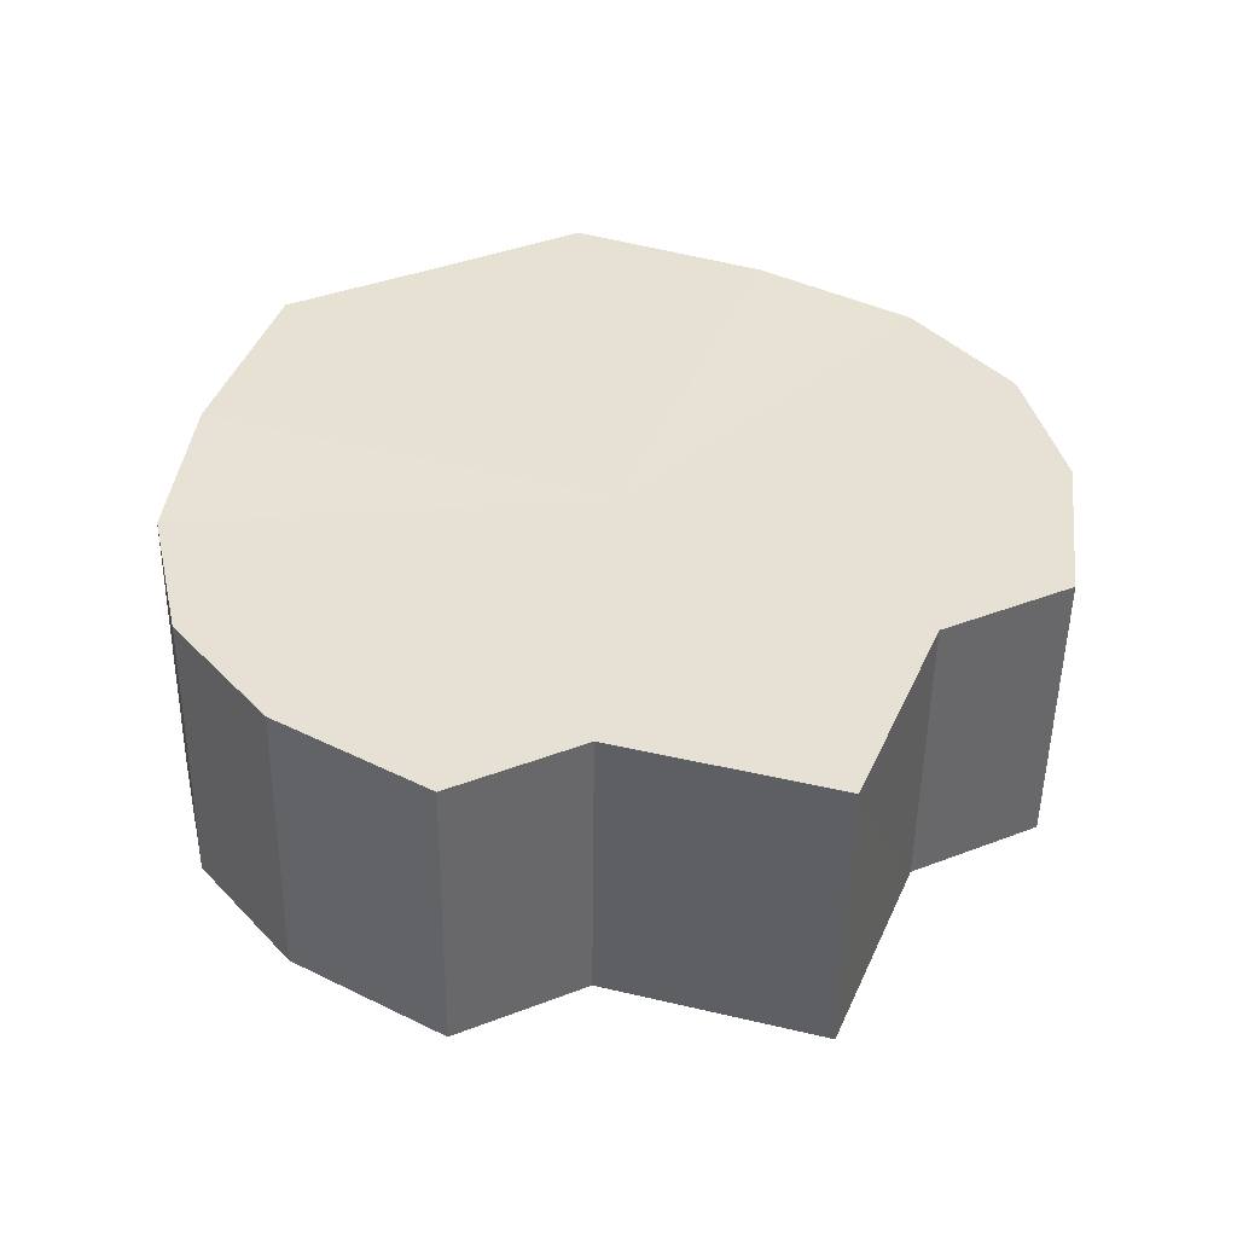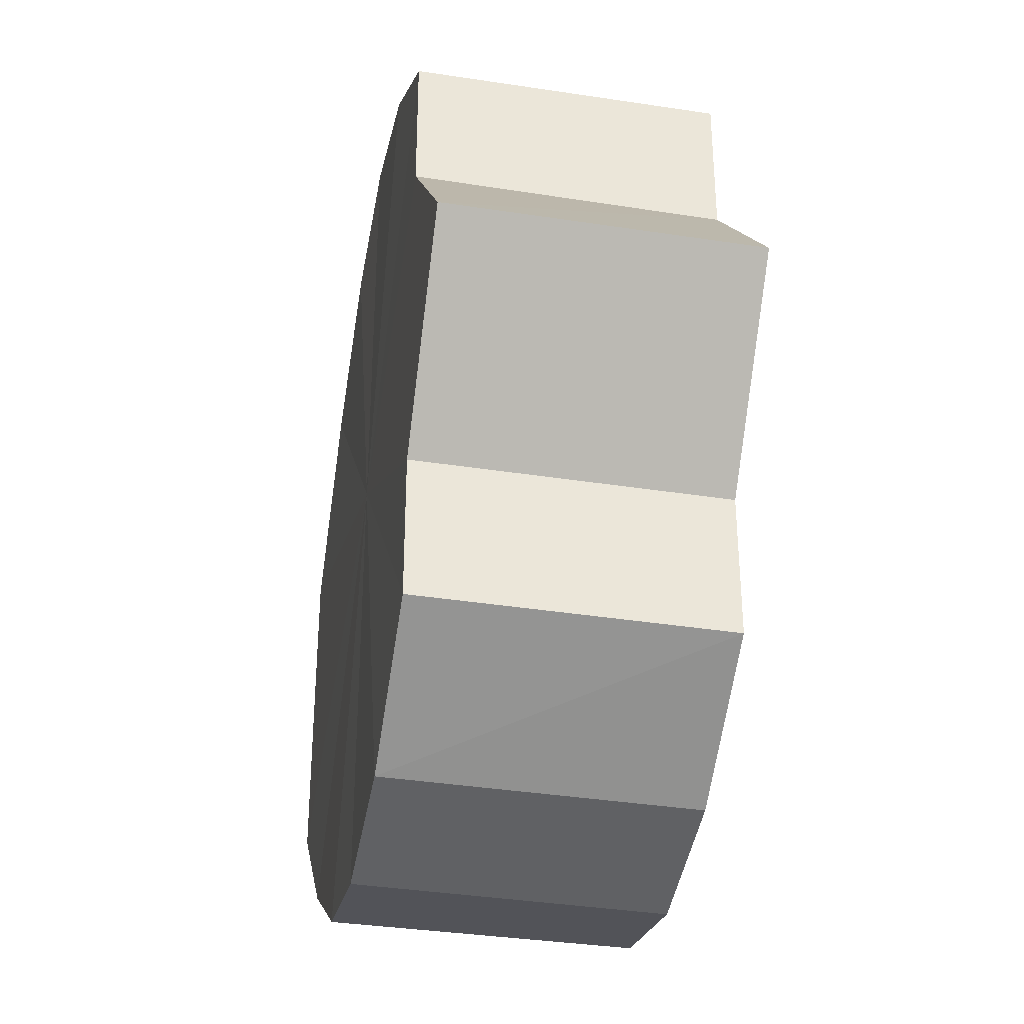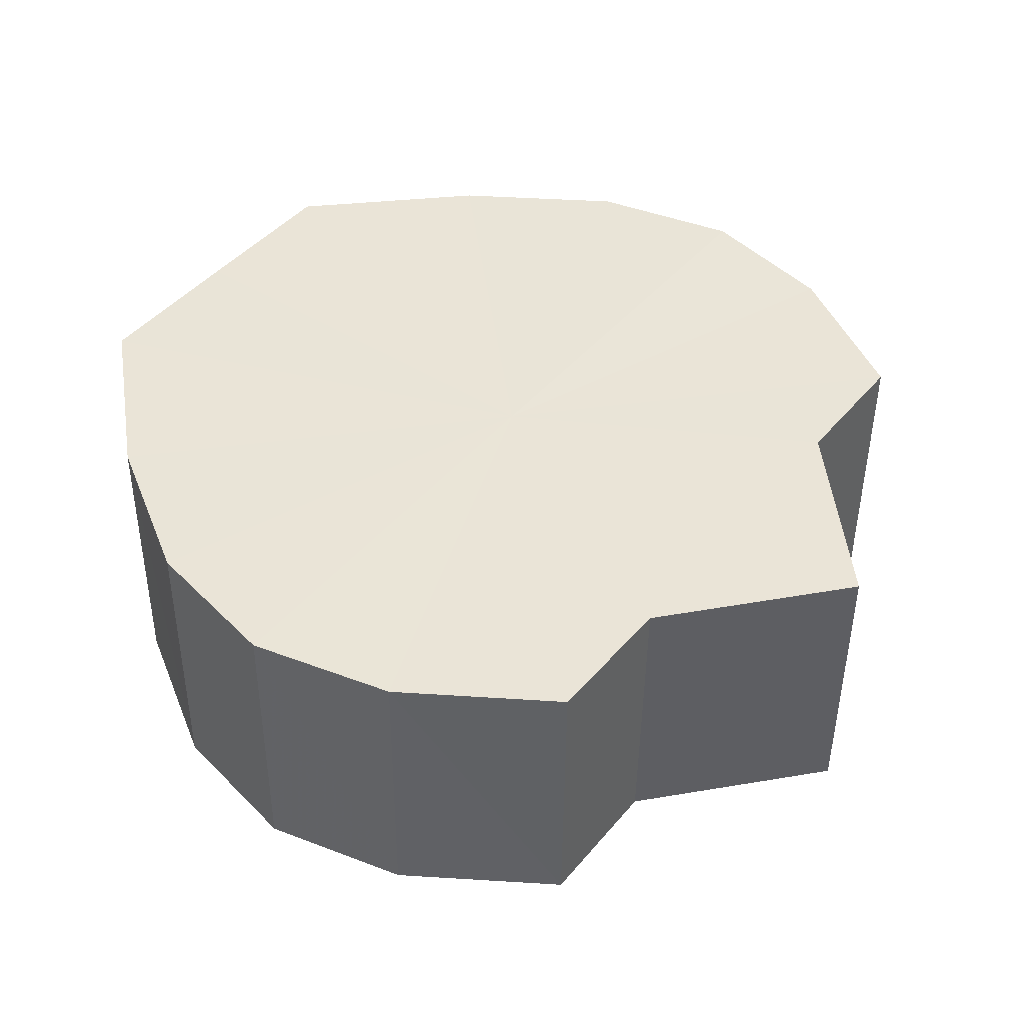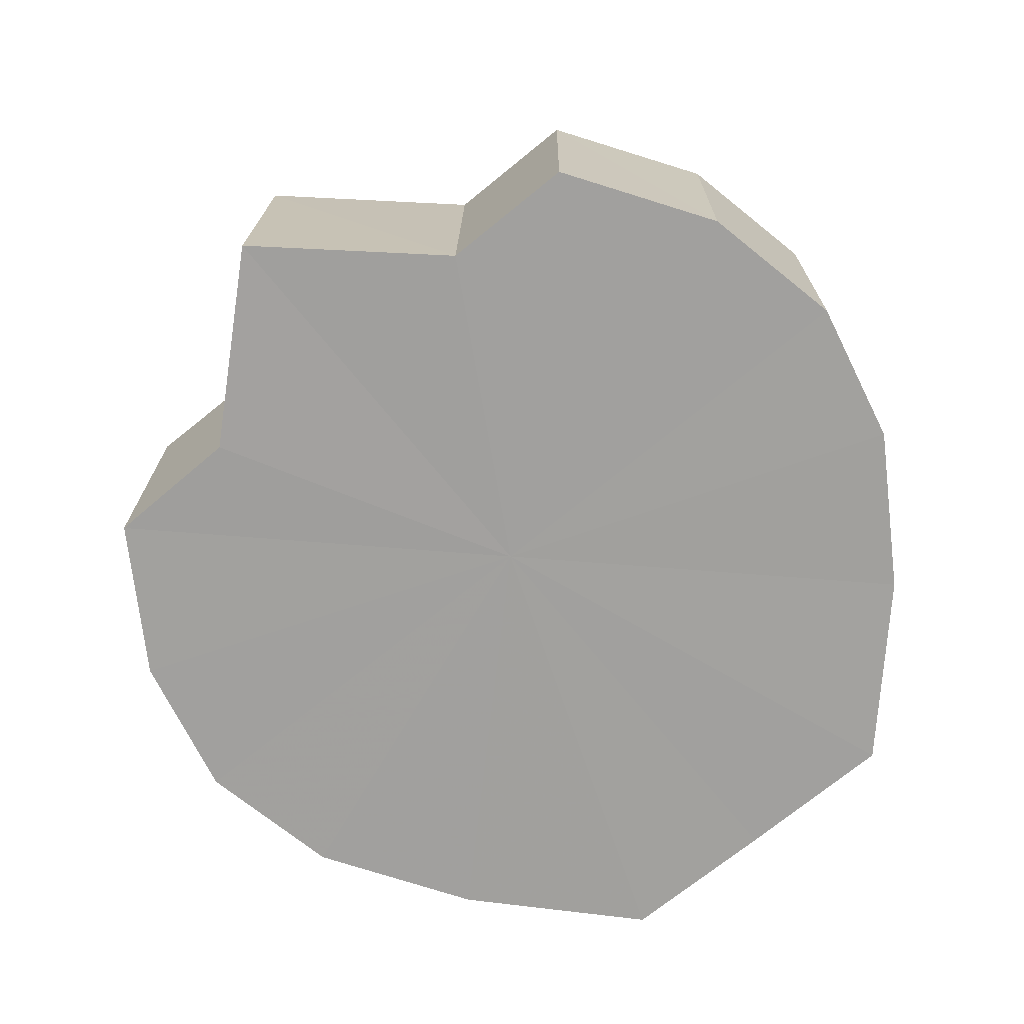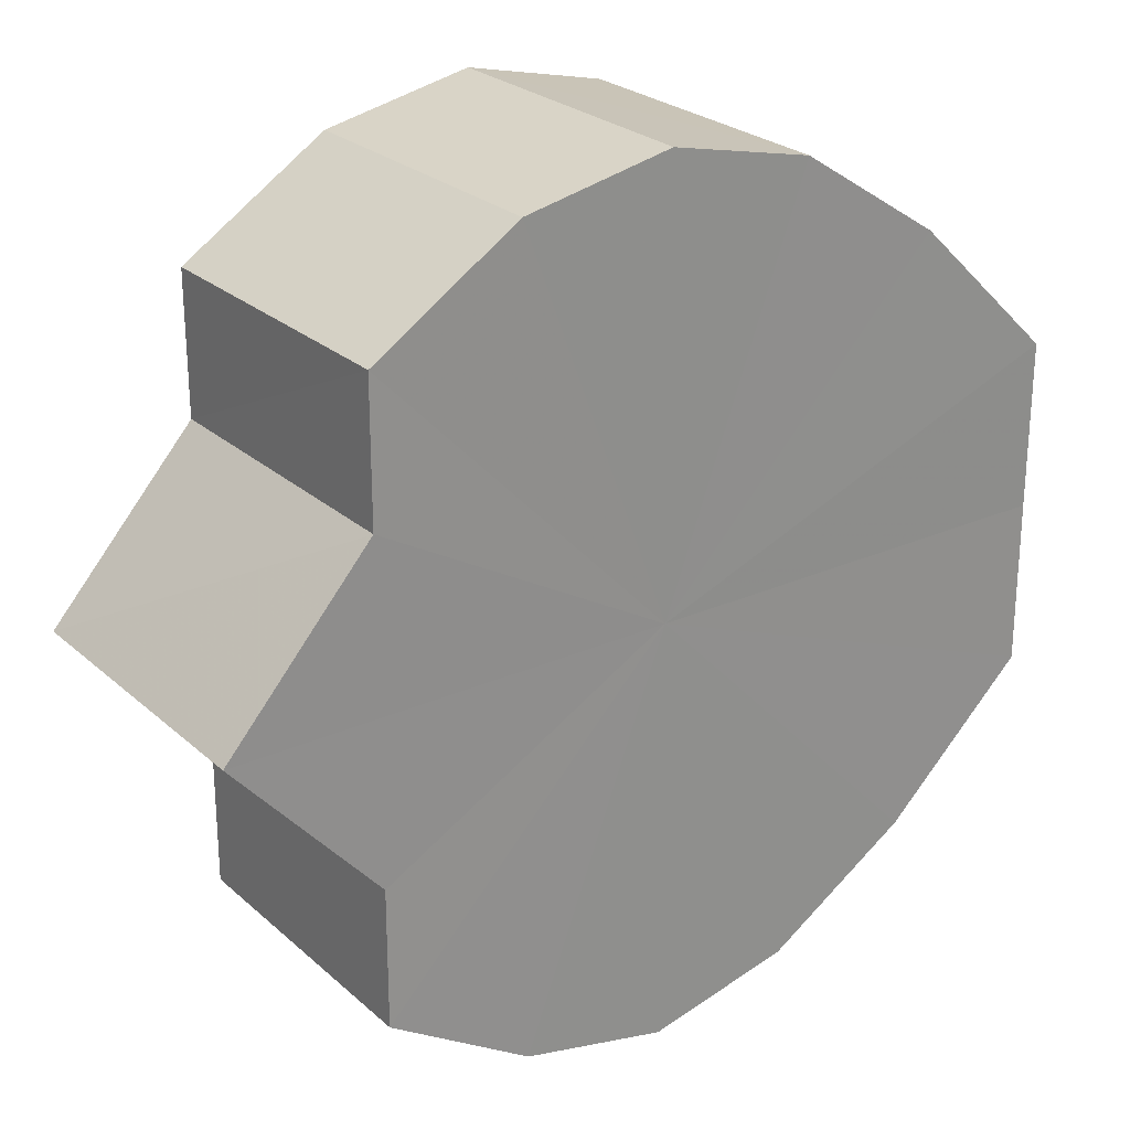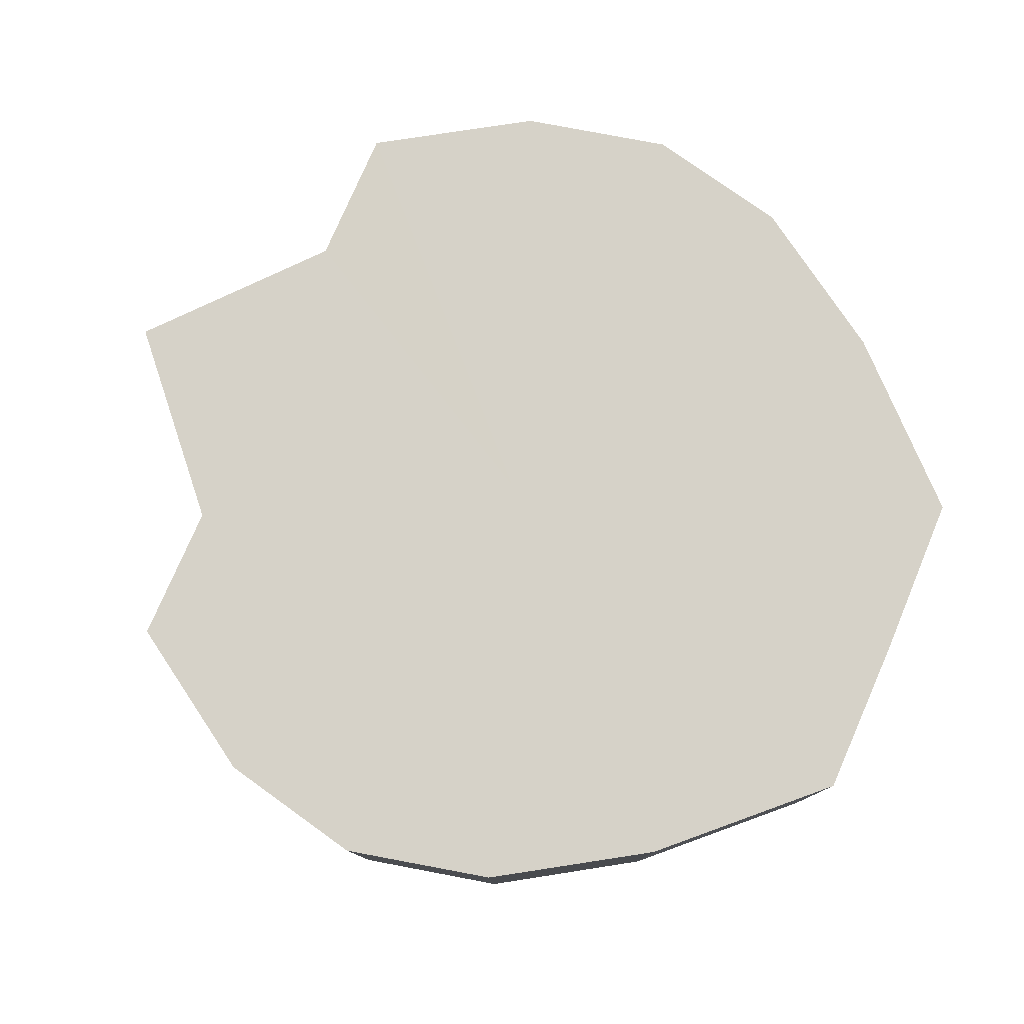
<metadata>
{"format":"obj","ext":"obj","renderer":"f3d","projection":"perspective","resolution":1024,"background":"white","views":[{"elev":39.3,"azim":64.3,"up":"+Y"},{"elev":-34.8,"azim":79.3,"up":"+Z"},{"elev":43.8,"azim":36.8,"up":"+Y"},{"elev":-71.9,"azim":129.2,"up":"+Y"},{"elev":25.0,"azim":143.7,"up":"+Z"},{"elev":78.0,"azim":-156.6,"up":"+Y"}]}
</metadata>
<code>
o 28982
v 2227 1867 7.964
v 2227 1867 7.976
v 2227 1867 7.964
v 2227 1867 7.985
v 2227 1867 7.975
v 2227 1867 7.953
v 2227 1867 7.953
v 2227 1867 7.991
v 2227 1867 7.985
v 2227 1867 7.944
v 2227 1867 7.944
v 2227 1867 7.994
v 2227 1867 7.991
v 2227 1867 7.937
v 2227 1867 7.937
v 2227 1867 7.991
v 2227 1867 7.993
v 2227 1867 7.935
v 2227 1867 7.935
v 2227 1867 7.985
v 2227 1867 7.991
v 2227 1867 7.937
v 2227 1867 7.937
v 2227 1867 7.976
v 2227 1867 7.985
v 2227 1867 7.964
v 2227 1867 7.975
v 2227 1867 7.944
v 2227 1867 7.944
v 2227 1867 7.953
v 2227 1867 7.953
v 2227 1867 7.964
v 2227 1867 7.964
v 2227 1867 7.953
v 2227 1867 7.953
v 2227 1867 7.944
v 2227 1867 7.944
v 2227 1867 7.937
v 2227 1867 7.937
v 2227 1867 7.935
v 2227 1867 7.935
v 2227 1867 7.937
v 2227 1867 7.937
v 2227 1867 7.944
v 2227 1867 7.944
v 2227 1867 7.953
v 2227 1867 7.953
v 2227 1867 7.964
v 2227 1867 7.964
v 2227 1867 7.976
v 2227 1867 7.975
v 2227 1867 7.985
v 2227 1867 7.985
v 2227 1867 7.991
v 2227 1867 7.991
v 2227 1867 7.994
v 2227 1867 7.993
v 2227 1867 7.991
v 2227 1867 7.991
v 2227 1867 7.985
v 2227 1867 7.985
v 2227 1867 7.976
v 2227 1867 7.975
v 2227 1867 7.964
v 2227 1867 7.964
v 2227 1867 7.964
v 2227 1867 7.976
v 2227 1867 7.953
v 2227 1867 7.985
v 2227 1867 7.944
v 2227 1867 7.991
v 2227 1867 7.937
v 2227 1867 7.994
v 2227 1867 7.935
v 2227 1867 7.991
v 2227 1867 7.937
v 2227 1867 7.985
v 2227 1867 7.944
v 2227 1867 7.976
v 2227 1867 7.953
v 2227 1867 7.964
v 2227 1867 7.964
v 2227 1867 7.964
v 2227 1867 7.975
v 2227 1867 7.953
v 2227 1867 7.985
v 2227 1867 7.944
v 2227 1867 7.991
v 2227 1867 7.937
v 2227 1867 7.993
v 2227 1867 7.935
v 2227 1867 7.991
v 2227 1867 7.937
v 2227 1867 7.985
v 2227 1867 7.944
v 2227 1867 7.975
v 2227 1867 7.953
v 2227 1867 7.964
f 1 2 3
f 2 4 5
f 6 1 7
f 4 8 9
f 10 6 11
f 8 12 13
f 14 10 15
f 12 16 17
f 18 14 19
f 16 20 21
f 22 18 23
f 20 24 25
f 24 26 27
f 28 22 29
f 30 28 31
f 32 30 33
f 33 34 35
f 35 36 37
f 37 38 39
f 39 40 41
f 41 42 43
f 43 44 45
f 45 46 47
f 47 48 49
f 49 50 51
f 51 52 53
f 53 54 55
f 55 56 57
f 57 58 59
f 59 60 61
f 61 62 63
f 63 64 65
f 66 64 67
f 66 68 64
f 66 67 69
f 66 70 68
f 66 69 71
f 66 72 70
f 66 71 73
f 66 74 72
f 66 73 75
f 66 76 74
f 66 75 77
f 66 78 76
f 66 77 79
f 66 80 78
f 66 79 81
f 66 81 80
f 82 83 84
f 82 85 83
f 82 84 86
f 82 87 85
f 82 86 88
f 82 89 87
f 82 88 90
f 82 91 89
f 82 90 92
f 82 93 91
f 82 92 94
f 82 95 93
f 82 94 96
f 82 97 95
f 82 96 98
f 82 98 97

</code>
